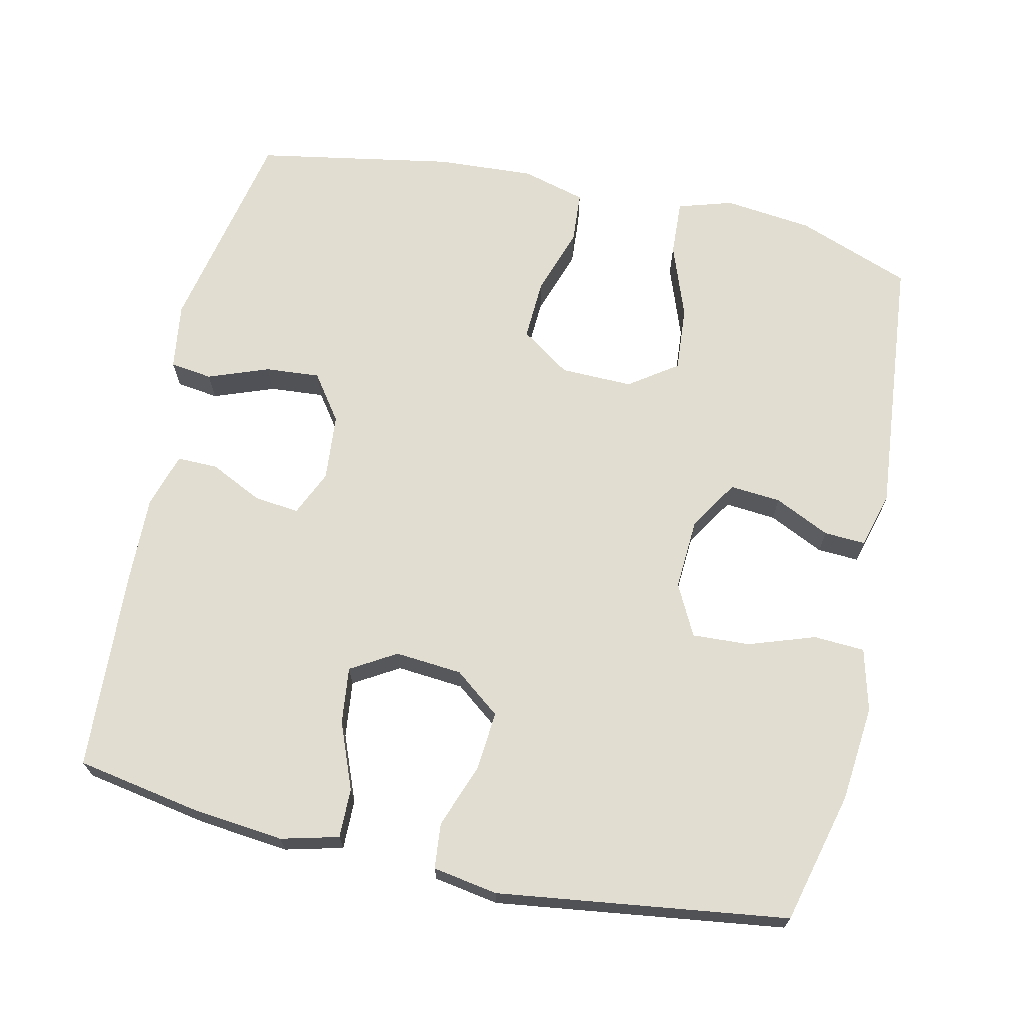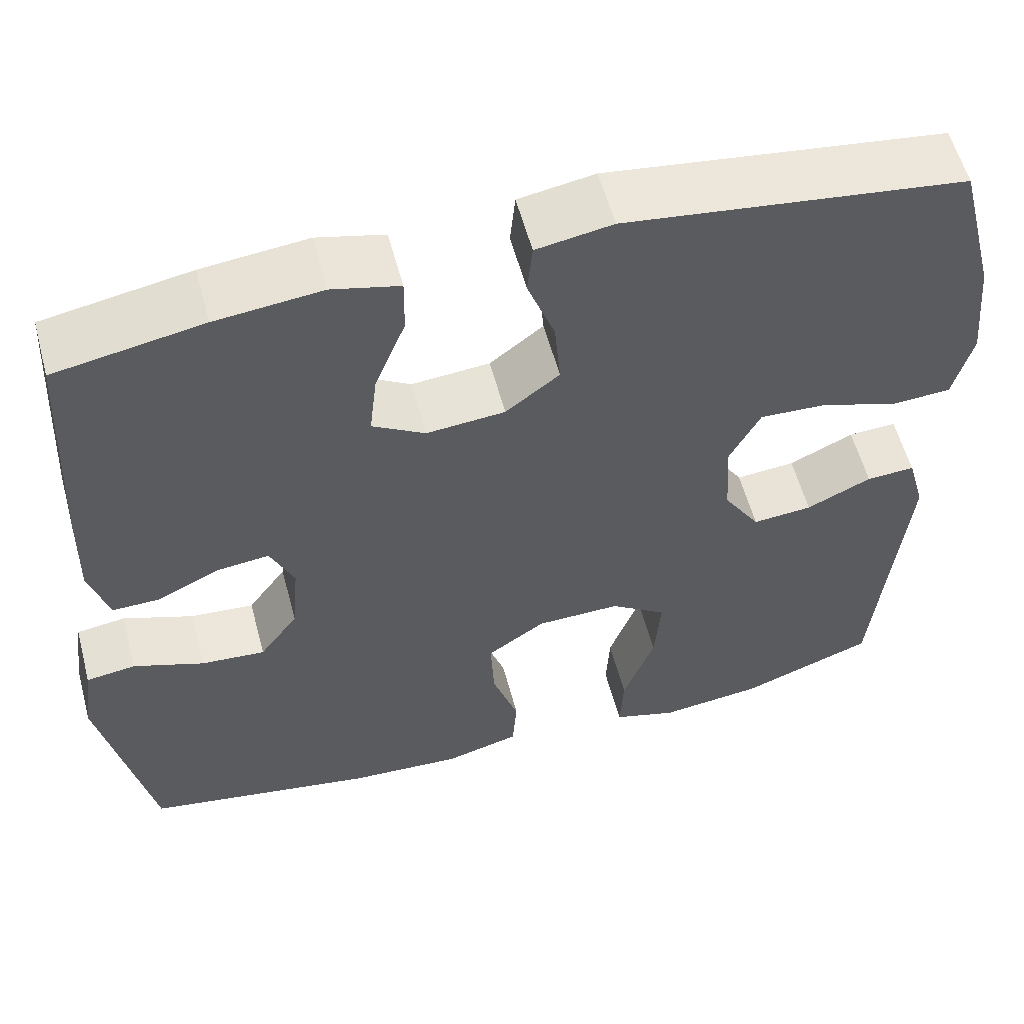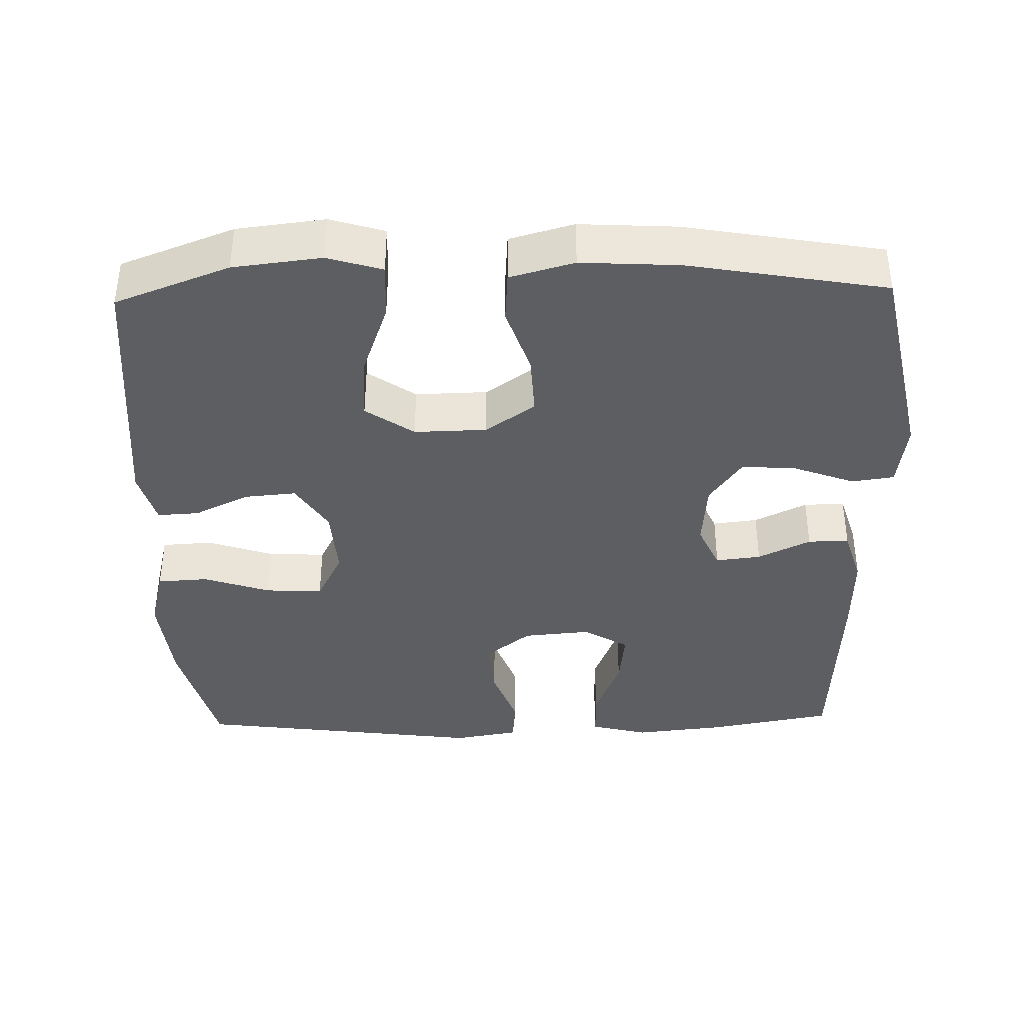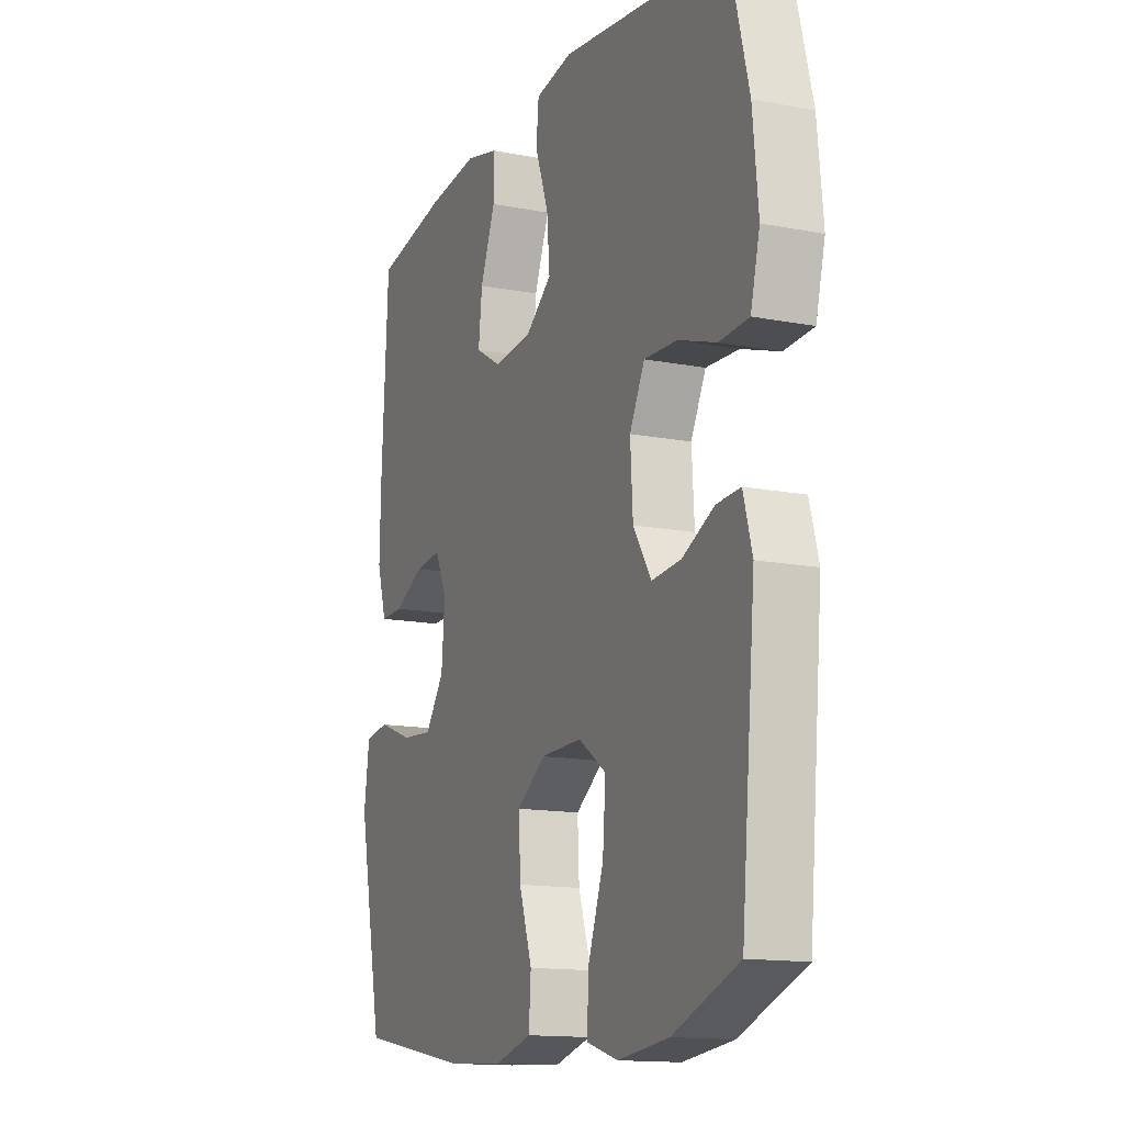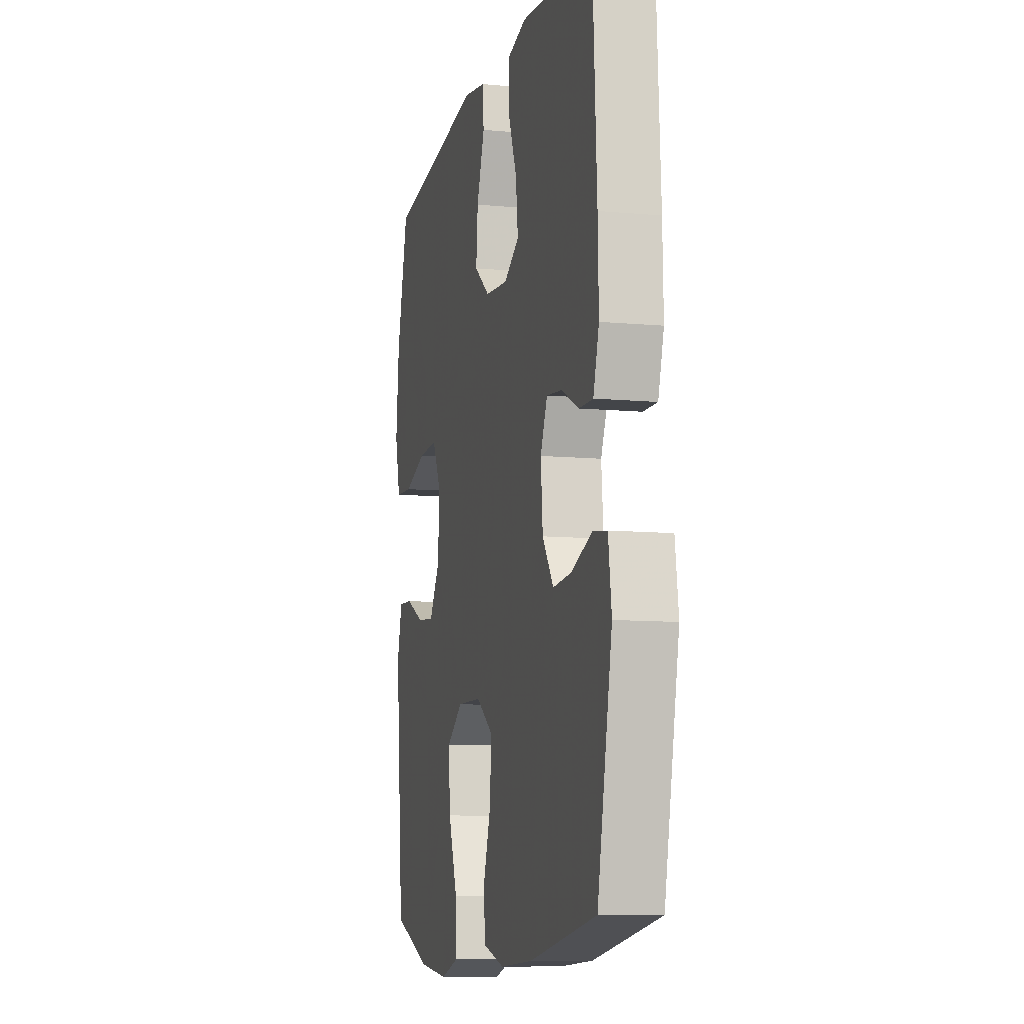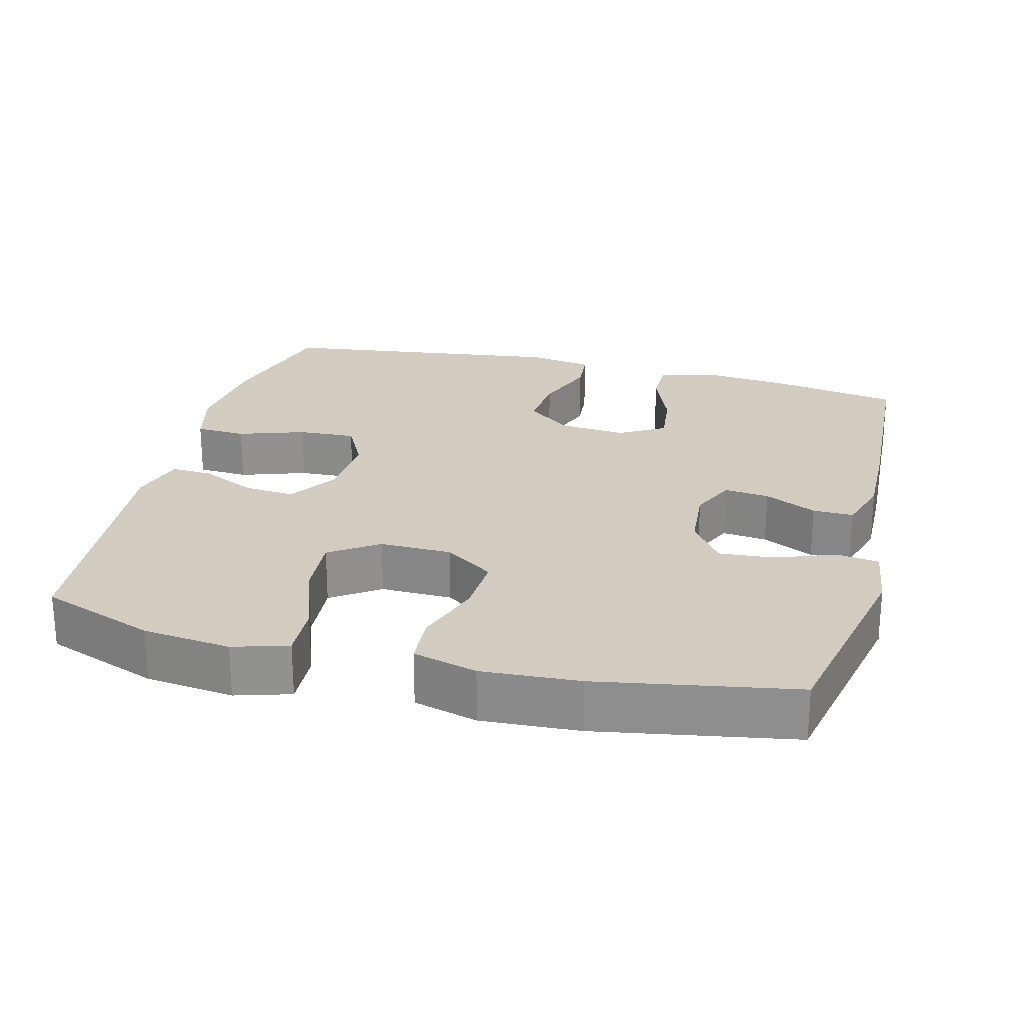
<metadata>
{"format":"obj","ext":"obj","renderer":"f3d","projection":"perspective","resolution":1024,"background":"white","views":[{"elev":68.6,"azim":12.5,"up":"+Y"},{"elev":57.3,"azim":-14.9,"up":"+Z"},{"elev":-38.6,"azim":-178.5,"up":"+Y"},{"elev":-14.2,"azim":66.9,"up":"+Z"},{"elev":-9.5,"azim":-103.8,"up":"+Z"},{"elev":24.3,"azim":-165.5,"up":"+Y"}]}
</metadata>
<code>
v -0.5 0.07 0.5
v -0.328 0.07 0.531
v -0.204 0.07 0.544
v -0.125 0.07 0.524
v -0.126 0.07 0.456
v -0.162 0.07 0.365
v -0.171 0.07 0.287
v -0.109 0.07 0.25
v -0.017 0.07 0.258
v 0.046 0.07 0.307
v 0.039 0.07 0.388
v 0.007 0.07 0.476
v 0.013 0.07 0.538
v 0.102 0.07 0.553
v 0.5 0.07 0.5
v 0.546 0.07 0.319
v 0.559 0.07 0.187
v 0.537 0.07 0.101
v 0.467 0.07 0.097
v 0.376 0.07 0.128
v 0.297 0.07 0.132
v 0.261 0.07 0.062
v 0.267 0.07 -0.037
v 0.31 0.07 -0.105
v 0.38 0.07 -0.099
v 0.456 0.07 -0.063
v 0.513 0.07 -0.06
v 0.534 0.07 -0.136
v 0.5 0.07 -0.5
v 0.343 0.07 -0.559
v 0.222 0.07 -0.573
v 0.147 0.07 -0.55
v 0.151 0.07 -0.473
v 0.188 0.07 -0.371
v 0.195 0.07 -0.281
v 0.129 0.07 -0.235
v 0.03 0.07 -0.237
v -0.038 0.07 -0.284
v -0.034 0.07 -0.368
v -0.003 0.07 -0.461
v -0.008 0.07 -0.532
v -0.096 0.07 -0.556
v -0.23 0.07 -0.548
v -0.5 0.07 -0.5
v -0.559 0.07 -0.211
v -0.546 0.07 -0.119
v -0.488 0.07 -0.111
v -0.405 0.07 -0.142
v -0.33 0.07 -0.148
v -0.285 0.07 -0.085
v -0.277 0.07 0.007
v -0.305 0.07 0.07
v -0.367 0.07 0.063
v -0.439 0.07 0.028
v -0.495 0.07 0.027
v -0.518 0.07 0.103
v -0.515 0.07 0.222
v -0.5 0 0.5
v -0.328 0 0.531
v -0.204 0 0.544
v -0.125 0 0.524
v -0.126 0 0.456
v -0.162 0 0.365
v -0.171 0 0.287
v -0.109 0 0.25
v -0.017 0 0.258
v 0.046 0 0.307
v 0.039 0 0.388
v 0.007 0 0.476
v 0.013 0 0.538
v 0.102 0 0.553
v 0.5 0 0.5
v 0.546 0 0.319
v 0.559 0 0.187
v 0.537 0 0.101
v 0.467 0 0.097
v 0.376 0 0.128
v 0.297 0 0.132
v 0.261 0 0.062
v 0.267 0 -0.037
v 0.31 0 -0.105
v 0.38 0 -0.099
v 0.456 0 -0.063
v 0.513 0 -0.06
v 0.534 0 -0.136
v 0.5 0 -0.5
v 0.343 0 -0.559
v 0.222 0 -0.573
v 0.147 0 -0.55
v 0.151 0 -0.473
v 0.188 0 -0.371
v 0.195 0 -0.281
v 0.129 0 -0.235
v 0.03 0 -0.237
v -0.038 0 -0.284
v -0.034 0 -0.368
v -0.003 0 -0.461
v -0.008 0 -0.532
v -0.096 0 -0.556
v -0.23 0 -0.548
v -0.5 0 -0.5
v -0.559 0 -0.211
v -0.546 0 -0.119
v -0.488 0 -0.111
v -0.405 0 -0.142
v -0.33 0 -0.148
v -0.285 0 -0.085
v -0.277 0 0.007
v -0.305 0 0.07
v -0.367 0 0.063
v -0.439 0 0.028
v -0.495 0 0.027
v -0.518 0 0.103
v -0.515 0 0.222
f 53 54 55 56
f 52 53 56 57
f 45 46 47 48
f 45 48 49
f 44 45 49
f 43 44 49 50
f 39 40 41 42
f 38 39 42 43
f 31 32 33 34
f 31 34 35
f 30 31 35
f 29 30 35
f 28 29 35
f 25 26 27 28
f 24 25 28 35
f 23 24 35 36
f 17 18 19 20
f 17 20 21
f 16 17 21
f 15 16 21
f 14 15 21
f 11 12 13 14
f 10 11 14 21
f 9 10 21 22
f 3 4 5 6
f 3 6 7
f 2 3 7
f 52 57 1 2
f 51 52 2 7
f 38 43 50 51
f 37 38 51 7
f 36 37 7 8
f 22 23 36
f 8 9 22 36
f 113 112 111 110
f 114 113 110 109
f 105 104 103 102
f 106 105 102
f 106 102 101
f 107 106 101 100
f 99 98 97 96
f 100 99 96 95
f 91 90 89 88
f 92 91 88
f 92 88 87
f 92 87 86
f 92 86 85
f 85 84 83 82
f 92 85 82 81
f 93 92 81 80
f 77 76 75 74
f 78 77 74
f 78 74 73
f 78 73 72
f 78 72 71
f 71 70 69 68
f 78 71 68 67
f 79 78 67 66
f 63 62 61 60
f 64 63 60
f 64 60 59
f 59 58 114 109
f 64 59 109 108
f 108 107 100 95
f 64 108 95 94
f 65 64 94 93
f 93 80 79
f 93 79 66 65
f 1 58 59 2
f 2 59 60 3
f 3 60 61 4
f 4 61 62 5
f 5 62 63 6
f 6 63 64 7
f 7 64 65 8
f 8 65 66 9
f 9 66 67 10
f 10 67 68 11
f 11 68 69 12
f 12 69 70 13
f 13 70 71 14
f 14 71 72 15
f 15 72 73 16
f 16 73 74 17
f 17 74 75 18
f 18 75 76 19
f 19 76 77 20
f 20 77 78 21
f 21 78 79 22
f 22 79 80 23
f 23 80 81 24
f 24 81 82 25
f 25 82 83 26
f 26 83 84 27
f 27 84 85 28
f 28 85 86 29
f 29 86 87 30
f 30 87 88 31
f 31 88 89 32
f 32 89 90 33
f 33 90 91 34
f 34 91 92 35
f 35 92 93 36
f 36 93 94 37
f 37 94 95 38
f 38 95 96 39
f 39 96 97 40
f 40 97 98 41
f 41 98 99 42
f 42 99 100 43
f 43 100 101 44
f 44 101 102 45
f 45 102 103 46
f 46 103 104 47
f 47 104 105 48
f 48 105 106 49
f 49 106 107 50
f 50 107 108 51
f 51 108 109 52
f 52 109 110 53
f 53 110 111 54
f 54 111 112 55
f 55 112 113 56
f 56 113 114 57
f 57 114 58 1

</code>
